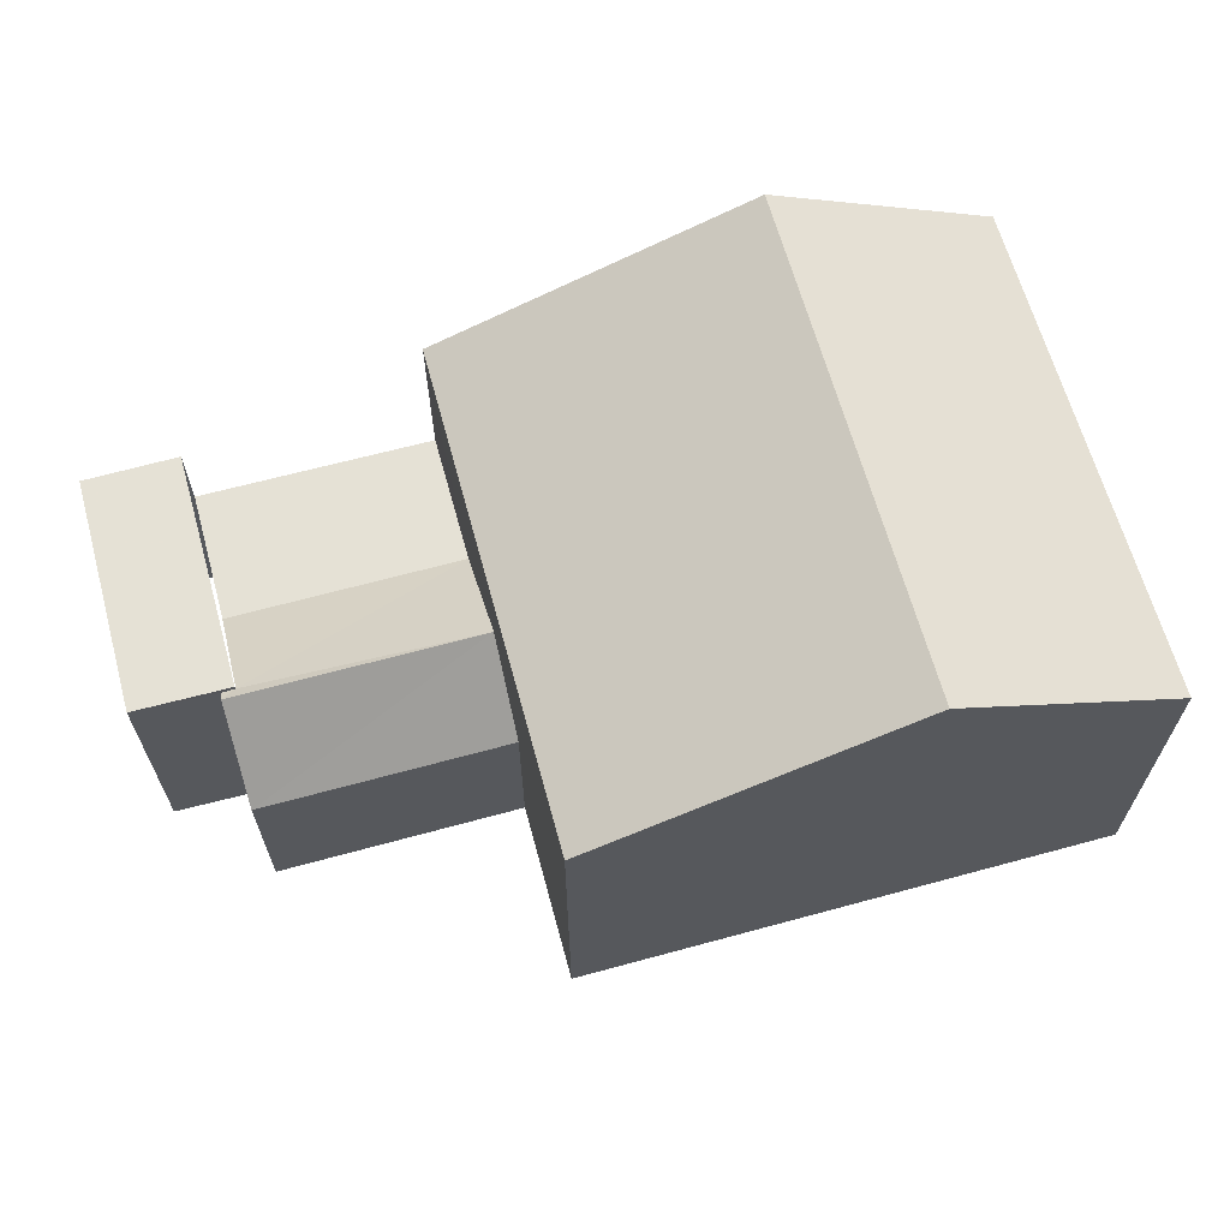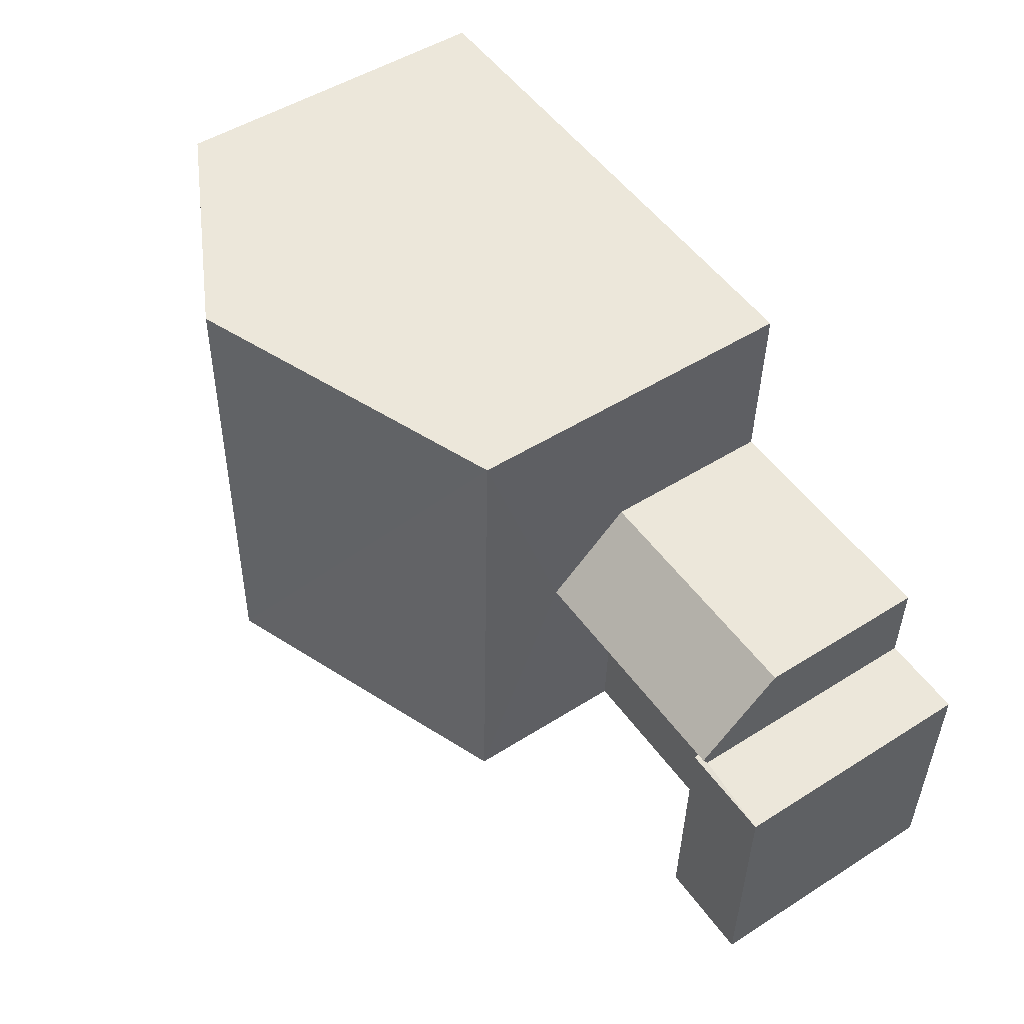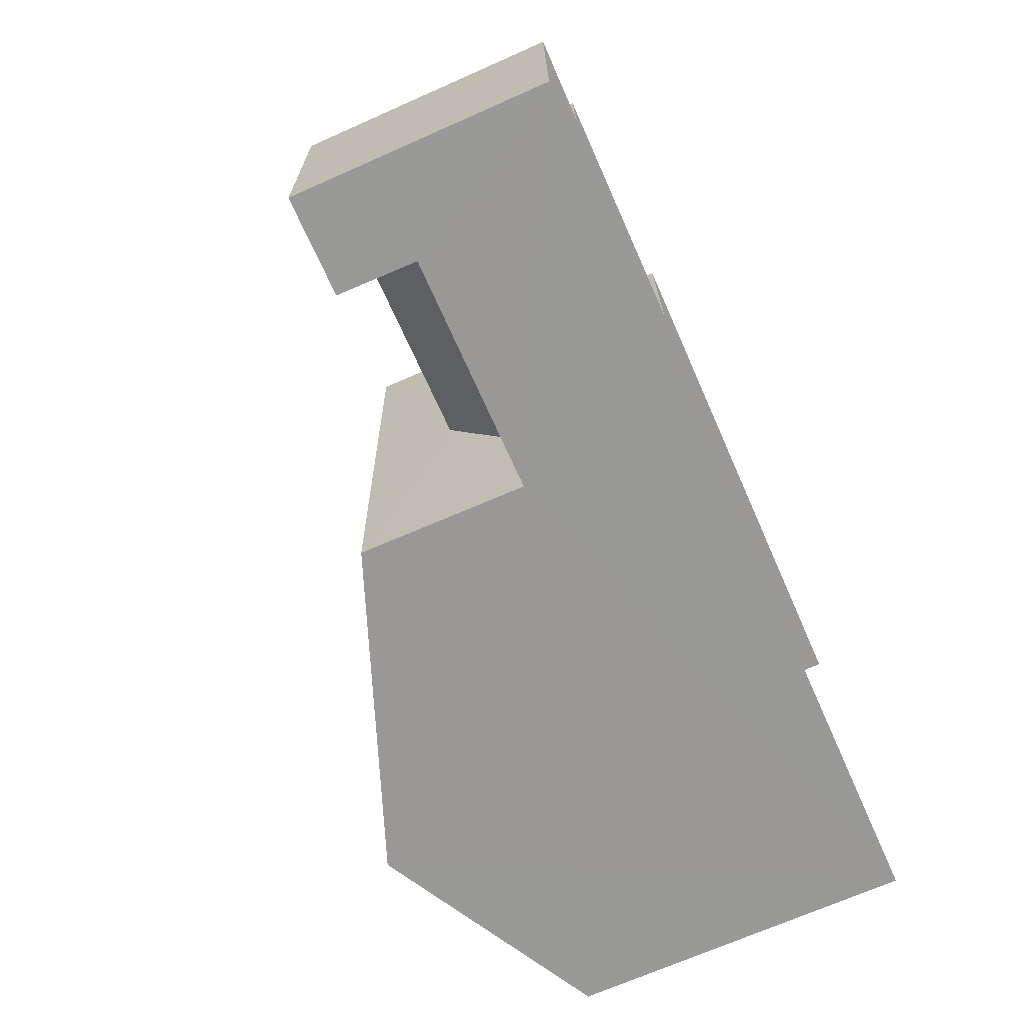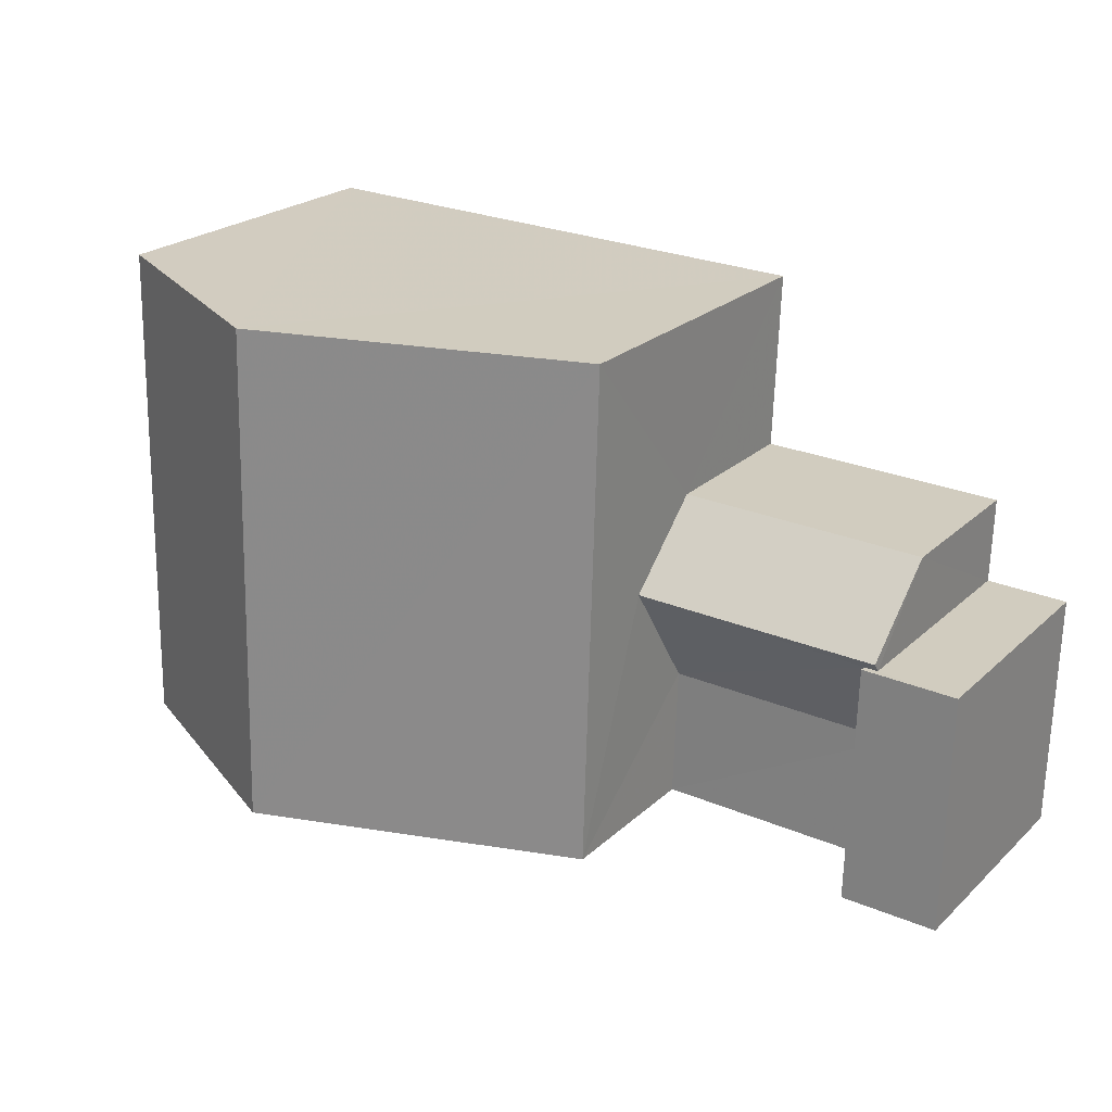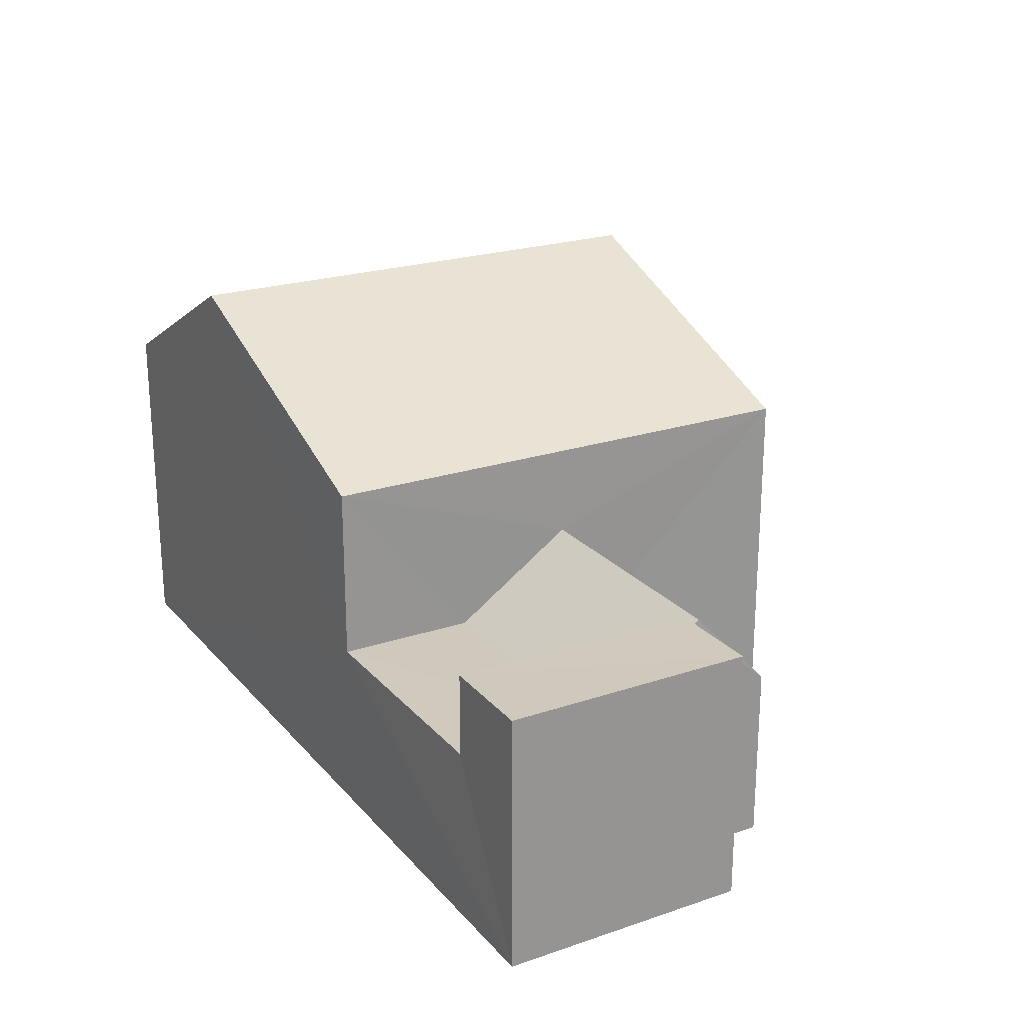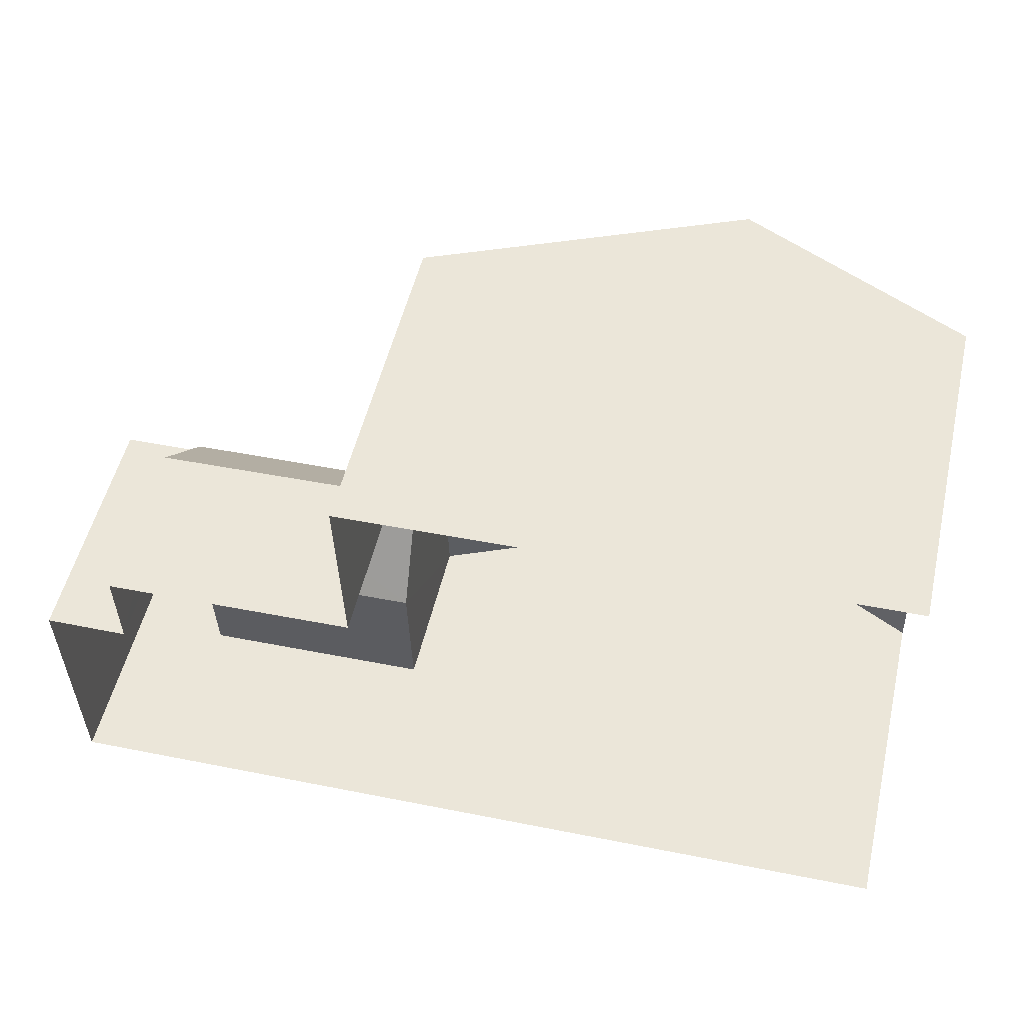
<metadata>
{"format":"obj","ext":"obj","renderer":"f3d","projection":"perspective","resolution":1024,"background":"white","views":[{"elev":64.9,"azim":163.0,"up":"+Z"},{"elev":49.7,"azim":55.2,"up":"+Y"},{"elev":-70.1,"azim":113.9,"up":"+Y"},{"elev":23.0,"azim":33.7,"up":"+Y"},{"elev":22.8,"azim":58.6,"up":"+Z"},{"elev":52.4,"azim":-167.0,"up":"+Y"}]}
</metadata>
<code>
v -3.722e+05 -1.045e+05 29.21
v -3.722e+05 -1.045e+05 29.21
v -3.722e+05 -1.045e+05 29.21
v -3.722e+05 -1.045e+05 29.21
v -3.722e+05 -1.045e+05 29.21
v -3.722e+05 -1.045e+05 29.21
v -3.722e+05 -1.045e+05 29.21
v -3.722e+05 -1.045e+05 29.21
v -3.722e+05 -1.045e+05 33.51
v -3.722e+05 -1.045e+05 33.51
v -3.722e+05 -1.045e+05 33.51
v -3.722e+05 -1.045e+05 33.51
v -3.722e+05 -1.045e+05 32.14
v -3.722e+05 -1.045e+05 32.14
v -3.722e+05 -1.045e+05 32.14
v -3.722e+05 -1.045e+05 32.14
v -3.722e+05 -1.045e+05 37.06
v -3.722e+05 -1.045e+05 35.01
v -3.722e+05 -1.045e+05 37.06
v -3.722e+05 -1.045e+05 35.01
v -3.722e+05 -1.045e+05 33.51
v -3.722e+05 -1.045e+05 33.51
v -3.722e+05 -1.045e+05 32.14
v -3.722e+05 -1.045e+05 32.14
v -3.722e+05 -1.045e+05 33.41
v -3.722e+05 -1.045e+05 33.41
v -3.722e+05 -1.045e+05 35.01
v -3.722e+05 -1.045e+05 35.01
f 1 2 3
f 3 2 4
f 1 5 2
f 4 6 7
f 6 2 8
f 4 2 6
f 27 1 3
f 27 28 1
f 16 9 13
f 13 12 25
f 13 9 12
f 9 10 11
f 12 9 11
f 13 14 15
f 16 13 15
f 17 18 19
f 17 20 18
f 21 22 23
f 24 21 23
f 25 21 14
f 14 13 25
f 22 21 25
f 26 22 25
f 19 27 17
f 19 28 27
f 2 5 24
f 20 15 14
f 5 18 24
f 18 20 21
f 24 18 21
f 14 21 20
f 2 23 8
f 2 24 23
f 18 5 19
f 5 1 19
f 1 28 19
f 26 6 23
f 26 23 22
f 6 8 23
f 27 3 17
f 20 17 15
f 10 16 4
f 15 3 4
f 9 16 10
f 16 15 4
f 17 3 15
f 10 4 7
f 11 10 7
f 7 26 11
f 11 26 12
f 7 6 26
f 12 26 25

</code>
